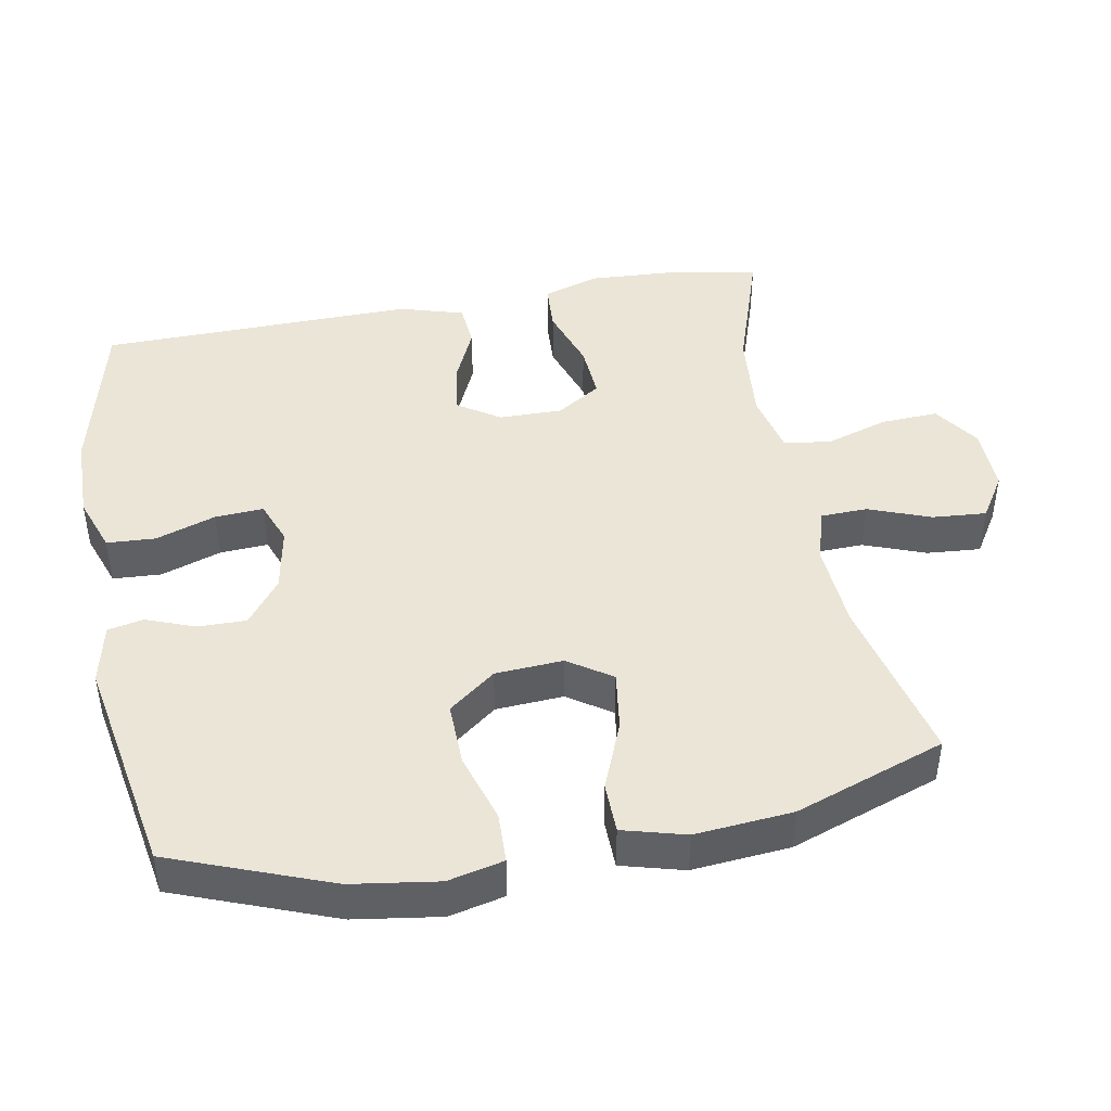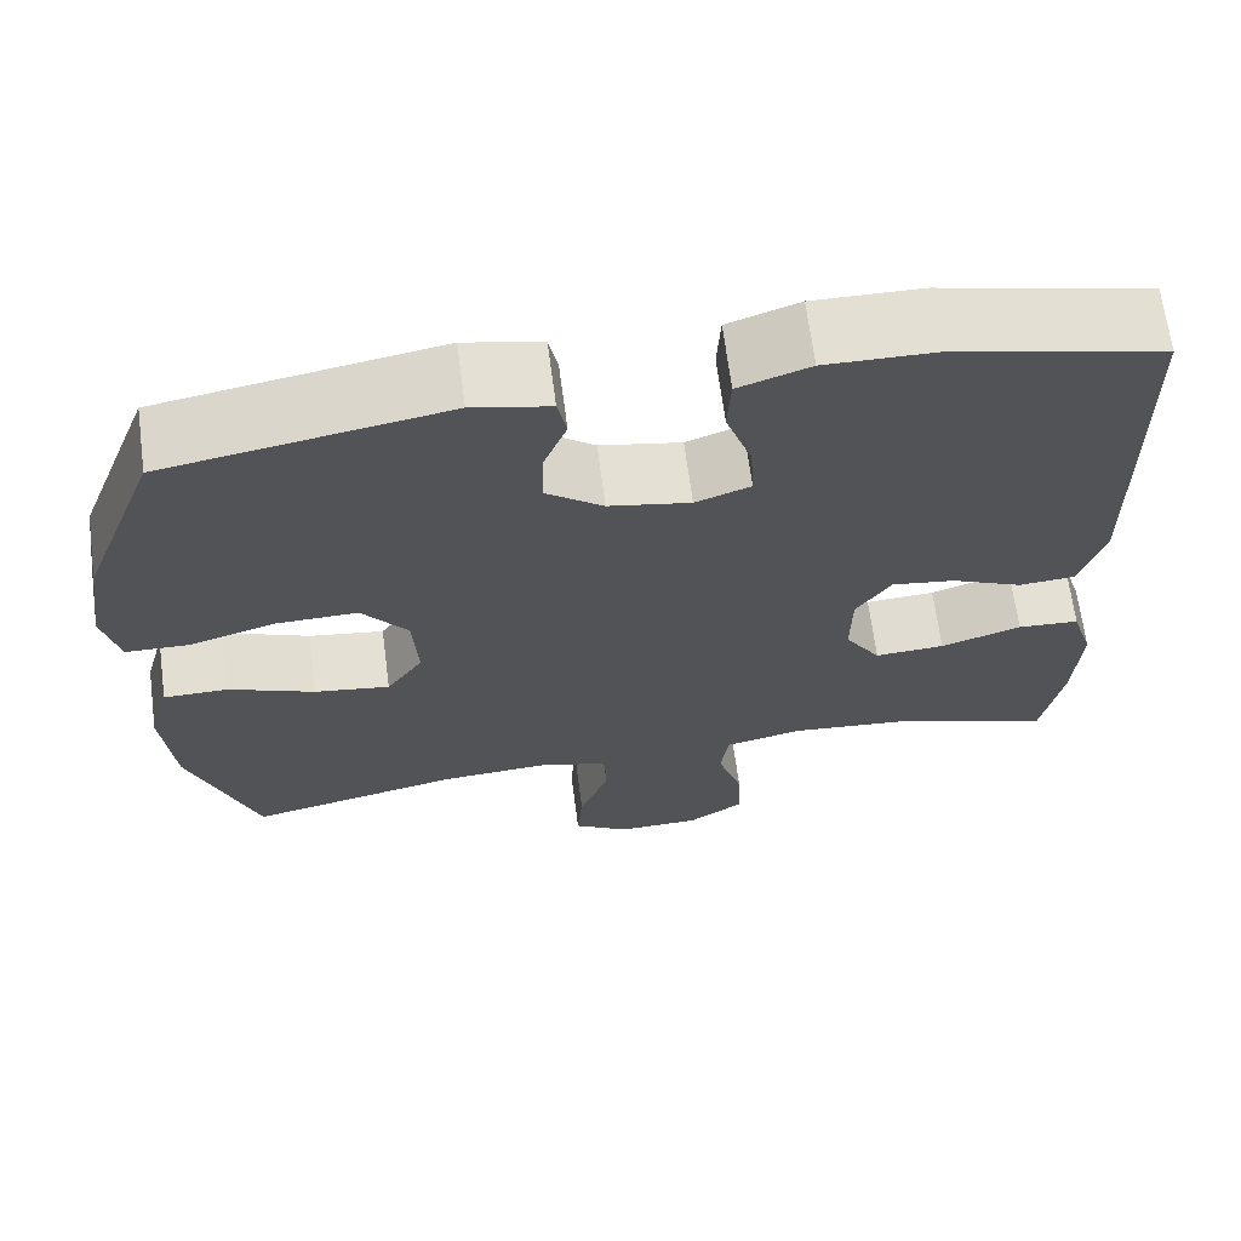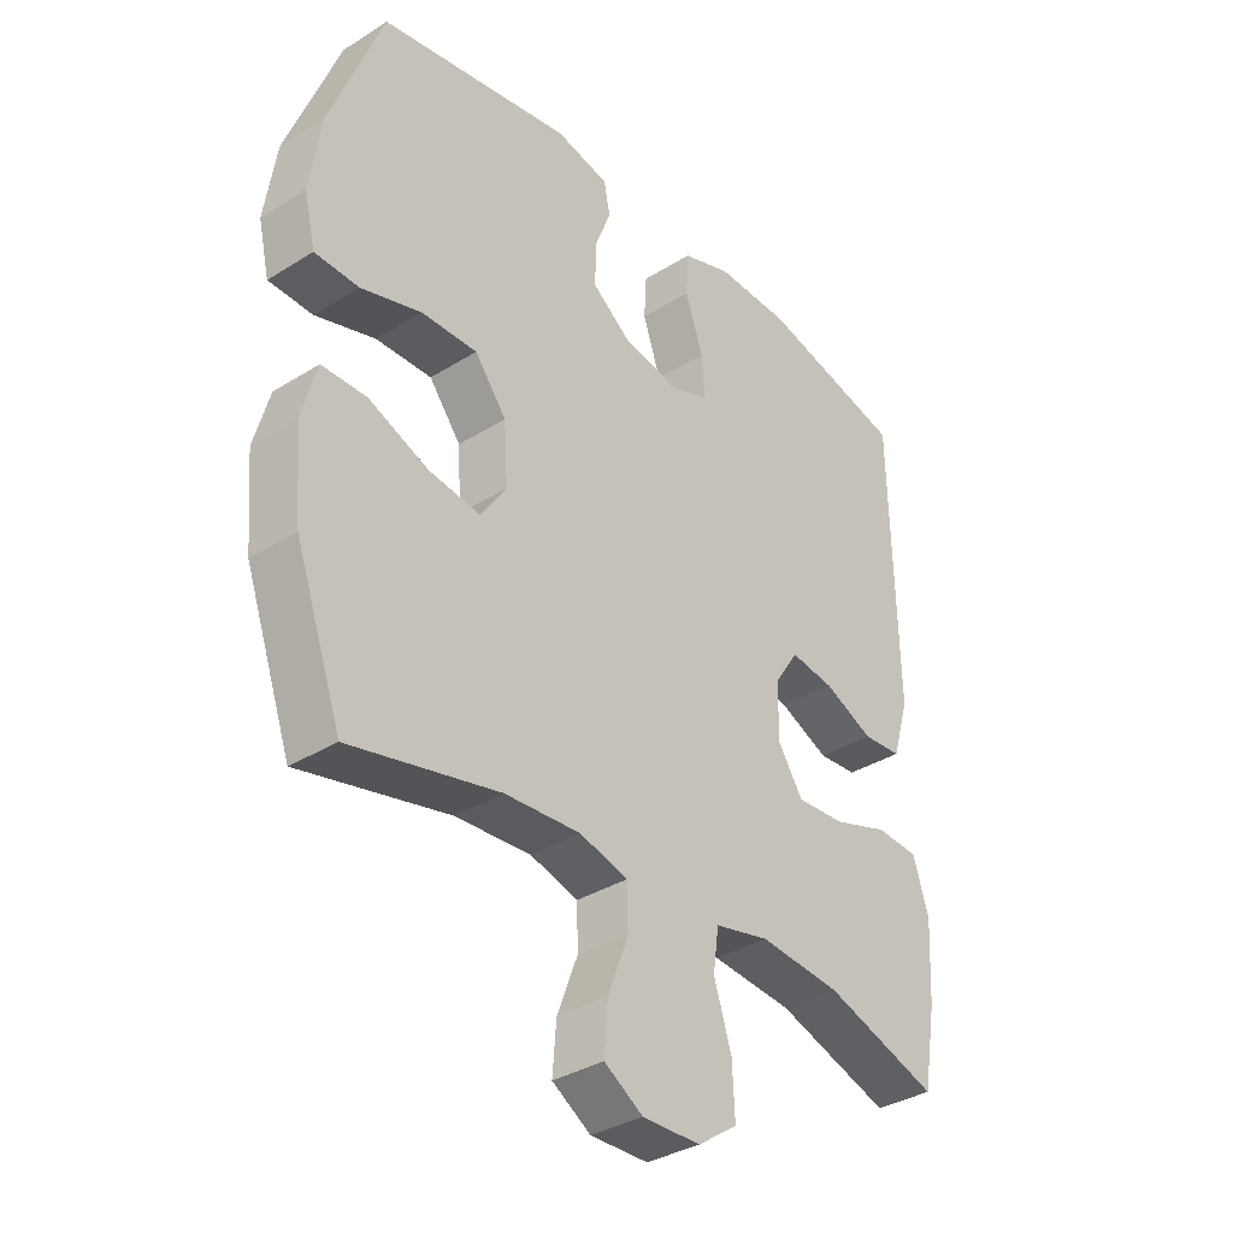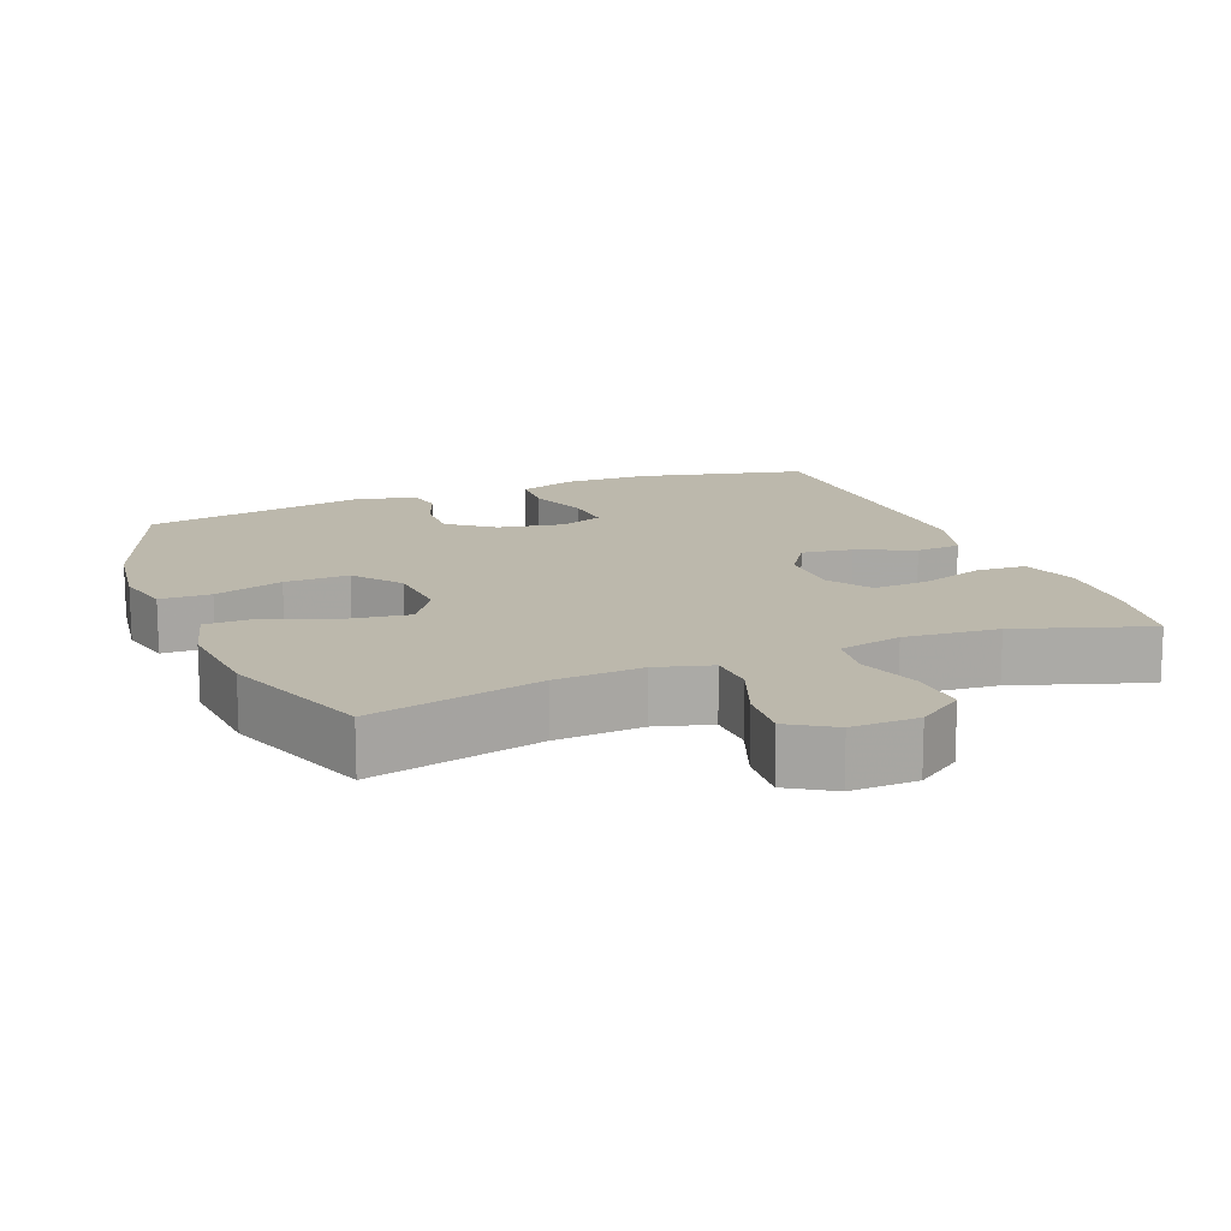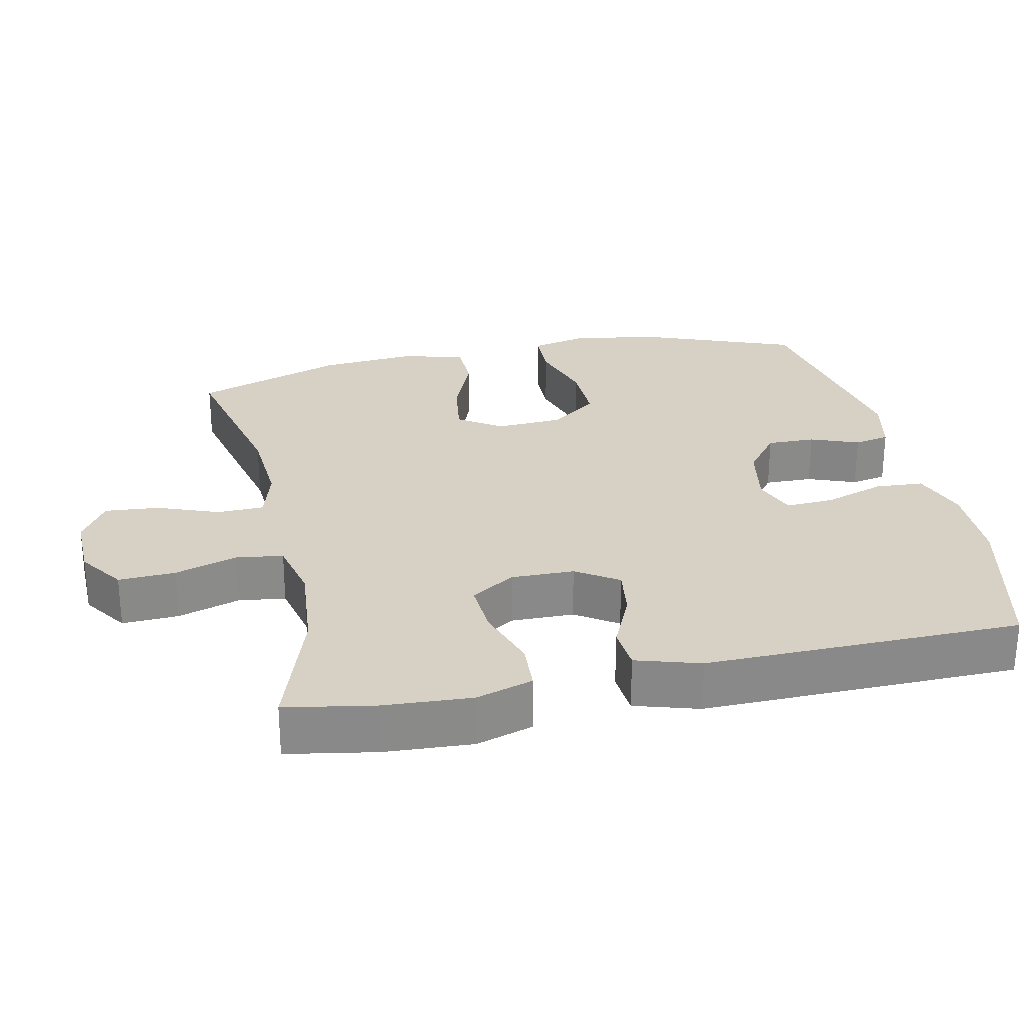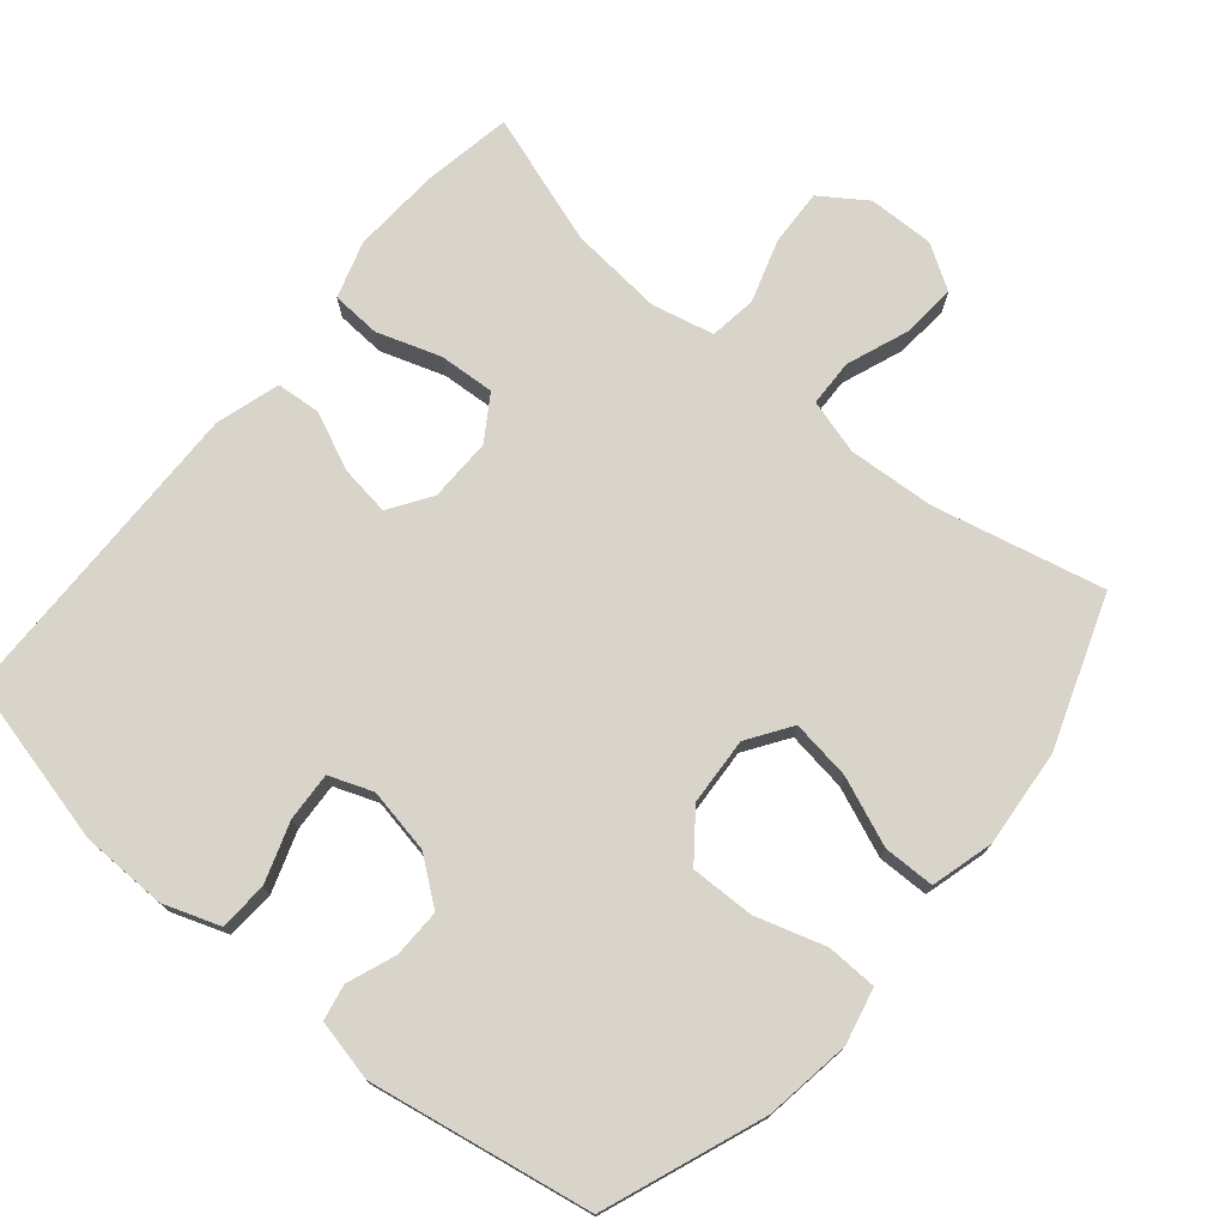
<metadata>
{"format":"obj","ext":"obj","renderer":"f3d","projection":"perspective","resolution":1024,"background":"white","views":[{"elev":44.2,"azim":79.5,"up":"+Y"},{"elev":67.0,"azim":172.5,"up":"+Z"},{"elev":-35.2,"azim":129.7,"up":"+Z"},{"elev":14.6,"azim":158.1,"up":"+Y"},{"elev":27.0,"azim":-102.0,"up":"+Y"},{"elev":74.8,"azim":40.0,"up":"+Y"}]}
</metadata>
<code>
v -0.5 0.07 -0.5
v -0.522 0.07 -0.375
v -0.529 0.07 -0.252
v -0.504 0.07 -0.172
v -0.435 0.07 -0.168
v -0.345 0.07 -0.198
v -0.267 0.07 -0.203
v -0.227 0.07 -0.141
v -0.228 0.07 -0.052
v -0.267 0.07 0.007
v -0.338 0.07 -0.003
v -0.418 0.07 -0.039
v -0.481 0.07 -0.034
v -0.508 0.07 0.056
v -0.5 0.07 0.5
v -0.266 0.07 0.556
v -0.145 0.07 0.558
v -0.066 0.07 0.53
v -0.062 0.07 0.462
v -0.091 0.07 0.377
v -0.095 0.07 0.309
v -0.034 0.07 0.286
v 0.057 0.07 0.303
v 0.12 0.07 0.351
v 0.119 0.07 0.419
v 0.093 0.07 0.487
v 0.103 0.07 0.537
v 0.189 0.07 0.556
v 0.5 0.07 0.5
v 0.585 0.07 0.277
v 0.603 0.07 0.156
v 0.585 0.07 0.078
v 0.514 0.07 0.076
v 0.417 0.07 0.106
v 0.327 0.07 0.108
v 0.276 0.07 0.042
v 0.27 0.07 -0.053
v 0.311 0.07 -0.114
v 0.395 0.07 -0.102
v 0.491 0.07 -0.063
v 0.563 0.07 -0.064
v 0.587 0.07 -0.152
v 0.575 0.07 -0.289
v 0.5 0.07 -0.5
v 0.261 0.07 -0.445
v 0.139 0.07 -0.437
v 0.062 0.07 -0.459
v 0.06 0.07 -0.525
v 0.093 0.07 -0.612
v 0.099 0.07 -0.688
v 0.037 0.07 -0.727
v -0.056 0.07 -0.725
v -0.12 0.07 -0.681
v -0.116 0.07 -0.601
v -0.088 0.07 -0.513
v -0.097 0.07 -0.447
v -0.185 0.07 -0.427
v -0.316 0.07 -0.439
v -0.5 0 -0.5
v -0.522 0 -0.375
v -0.529 0 -0.252
v -0.504 0 -0.172
v -0.435 0 -0.168
v -0.345 0 -0.198
v -0.267 0 -0.203
v -0.227 0 -0.141
v -0.228 0 -0.052
v -0.267 0 0.007
v -0.338 0 -0.003
v -0.418 0 -0.039
v -0.481 0 -0.034
v -0.508 0 0.056
v -0.5 0 0.5
v -0.266 0 0.556
v -0.145 0 0.558
v -0.066 0 0.53
v -0.062 0 0.462
v -0.091 0 0.377
v -0.095 0 0.309
v -0.034 0 0.286
v 0.057 0 0.303
v 0.12 0 0.351
v 0.119 0 0.419
v 0.093 0 0.487
v 0.103 0 0.537
v 0.189 0 0.556
v 0.5 0 0.5
v 0.585 0 0.277
v 0.603 0 0.156
v 0.585 0 0.078
v 0.514 0 0.076
v 0.417 0 0.106
v 0.327 0 0.108
v 0.276 0 0.042
v 0.27 0 -0.053
v 0.311 0 -0.114
v 0.395 0 -0.102
v 0.491 0 -0.063
v 0.563 0 -0.064
v 0.587 0 -0.152
v 0.575 0 -0.289
v 0.5 0 -0.5
v 0.261 0 -0.445
v 0.139 0 -0.437
v 0.062 0 -0.459
v 0.06 0 -0.525
v 0.093 0 -0.612
v 0.099 0 -0.688
v 0.037 0 -0.727
v -0.056 0 -0.725
v -0.12 0 -0.681
v -0.116 0 -0.601
v -0.088 0 -0.513
v -0.097 0 -0.447
v -0.185 0 -0.427
v -0.316 0 -0.439
f 52 53 54 55
f 52 55 56
f 51 52 56
f 48 49 50 51
f 47 48 51 56
f 46 47 56 57
f 42 43 44 45
f 42 45 46
f 39 40 41 42
f 38 39 42 46
f 37 38 46 57
f 31 32 33 34
f 31 34 35
f 30 31 35
f 29 30 35
f 28 29 35 36
f 25 26 27 28
f 24 25 28 36
f 17 18 19 20
f 17 20 21
f 16 17 21
f 15 16 21
f 14 15 21
f 11 12 13 14
f 10 11 14 21
f 9 10 21 22
f 3 4 5 6
f 3 6 7
f 58 1 2 3
f 58 3 7
f 57 58 7 8
f 23 24 36 37
f 22 23 37 57
f 8 9 22 57
f 113 112 111 110
f 114 113 110
f 114 110 109
f 109 108 107 106
f 114 109 106 105
f 115 114 105 104
f 103 102 101 100
f 104 103 100
f 100 99 98 97
f 104 100 97 96
f 115 104 96 95
f 92 91 90 89
f 93 92 89
f 93 89 88
f 93 88 87
f 94 93 87 86
f 86 85 84 83
f 94 86 83 82
f 78 77 76 75
f 79 78 75
f 79 75 74
f 79 74 73
f 79 73 72
f 72 71 70 69
f 79 72 69 68
f 80 79 68 67
f 64 63 62 61
f 65 64 61
f 61 60 59 116
f 65 61 116
f 66 65 116 115
f 95 94 82 81
f 115 95 81 80
f 115 80 67 66
f 1 59 60 2
f 2 60 61 3
f 3 61 62 4
f 4 62 63 5
f 5 63 64 6
f 6 64 65 7
f 7 65 66 8
f 8 66 67 9
f 9 67 68 10
f 10 68 69 11
f 11 69 70 12
f 12 70 71 13
f 13 71 72 14
f 14 72 73 15
f 15 73 74 16
f 16 74 75 17
f 17 75 76 18
f 18 76 77 19
f 19 77 78 20
f 20 78 79 21
f 21 79 80 22
f 22 80 81 23
f 23 81 82 24
f 24 82 83 25
f 25 83 84 26
f 26 84 85 27
f 27 85 86 28
f 28 86 87 29
f 29 87 88 30
f 30 88 89 31
f 31 89 90 32
f 32 90 91 33
f 33 91 92 34
f 34 92 93 35
f 35 93 94 36
f 36 94 95 37
f 37 95 96 38
f 38 96 97 39
f 39 97 98 40
f 40 98 99 41
f 41 99 100 42
f 42 100 101 43
f 43 101 102 44
f 44 102 103 45
f 45 103 104 46
f 46 104 105 47
f 47 105 106 48
f 48 106 107 49
f 49 107 108 50
f 50 108 109 51
f 51 109 110 52
f 52 110 111 53
f 53 111 112 54
f 54 112 113 55
f 55 113 114 56
f 56 114 115 57
f 57 115 116 58
f 58 116 59 1

</code>
